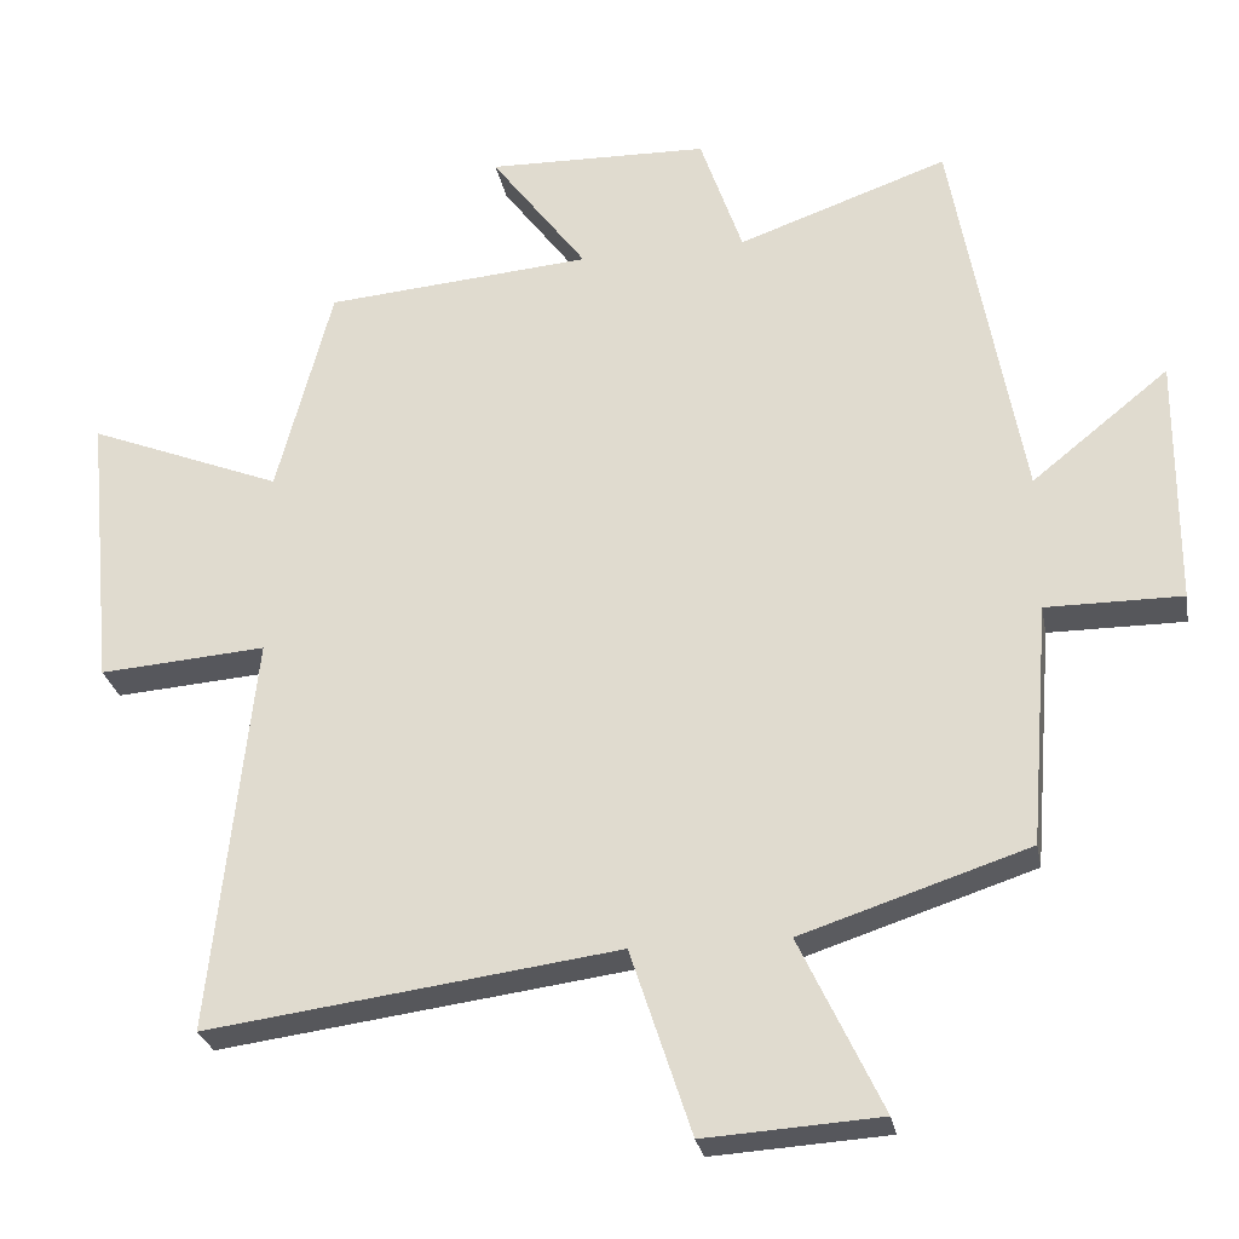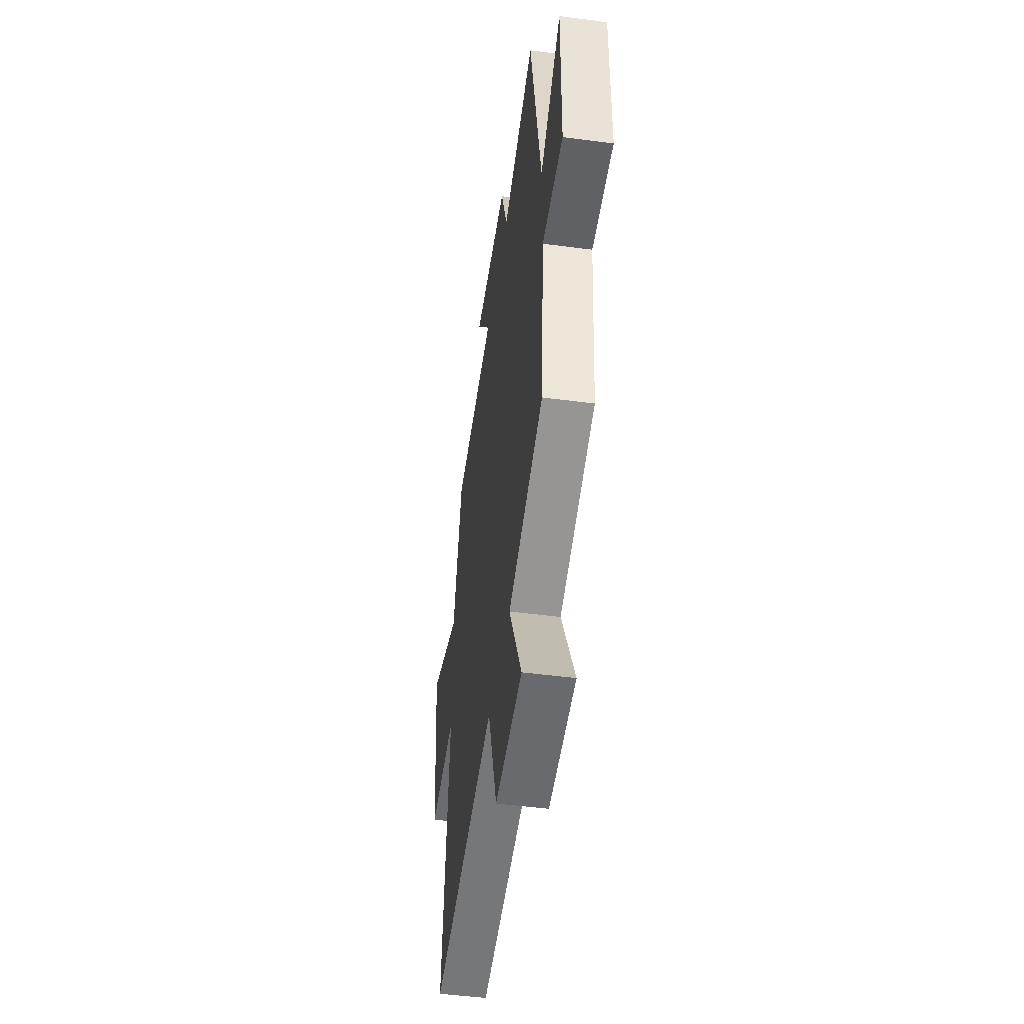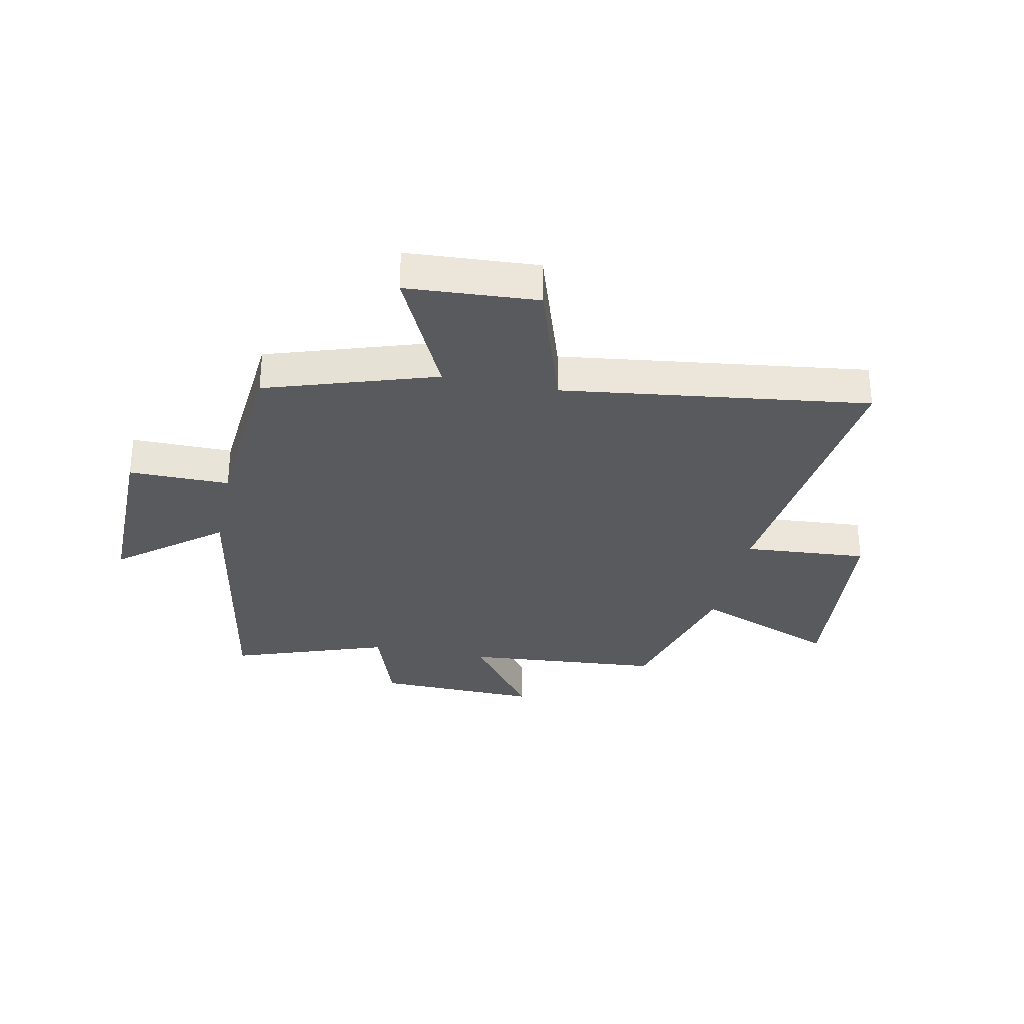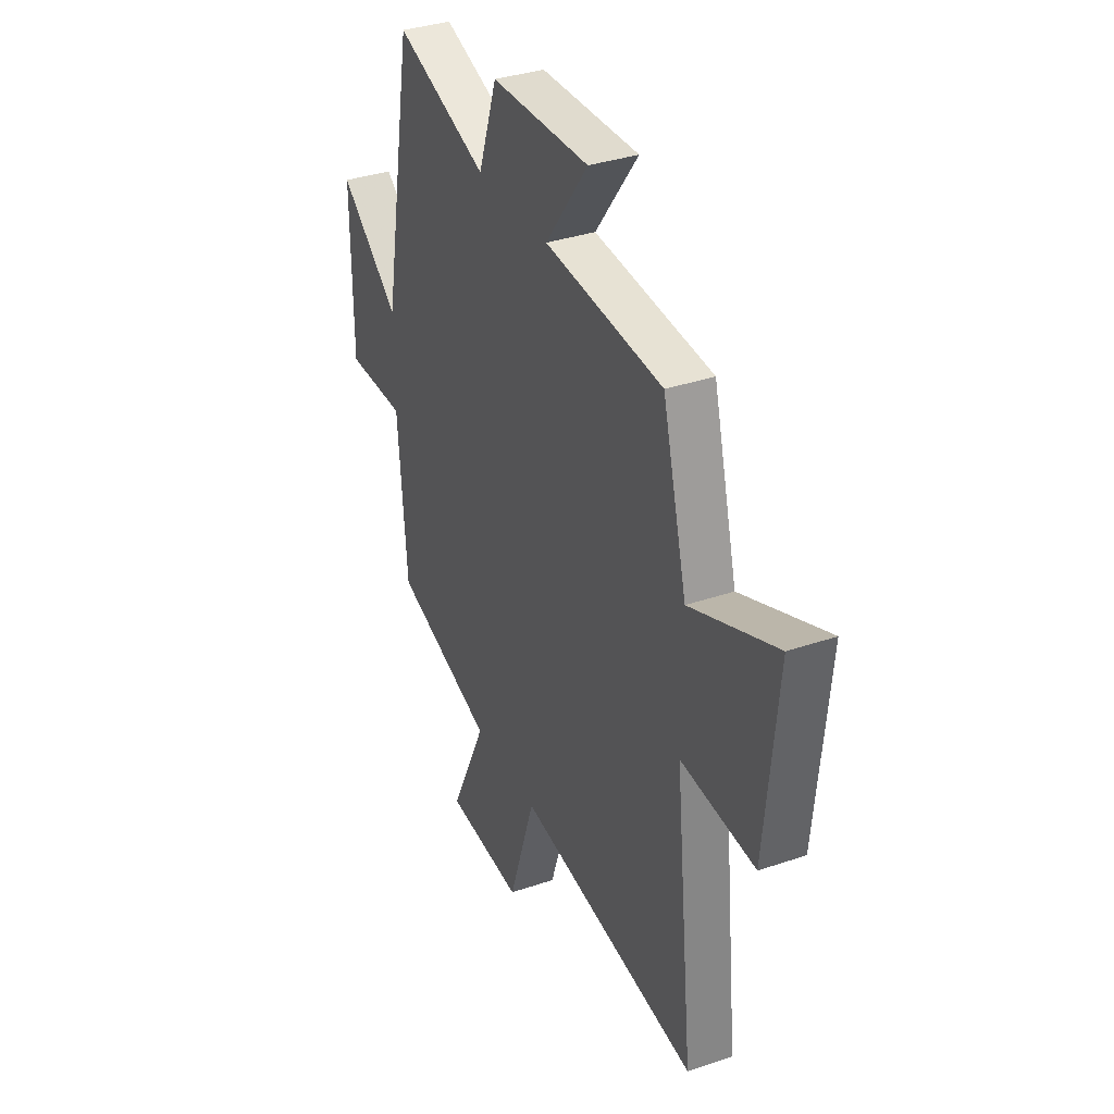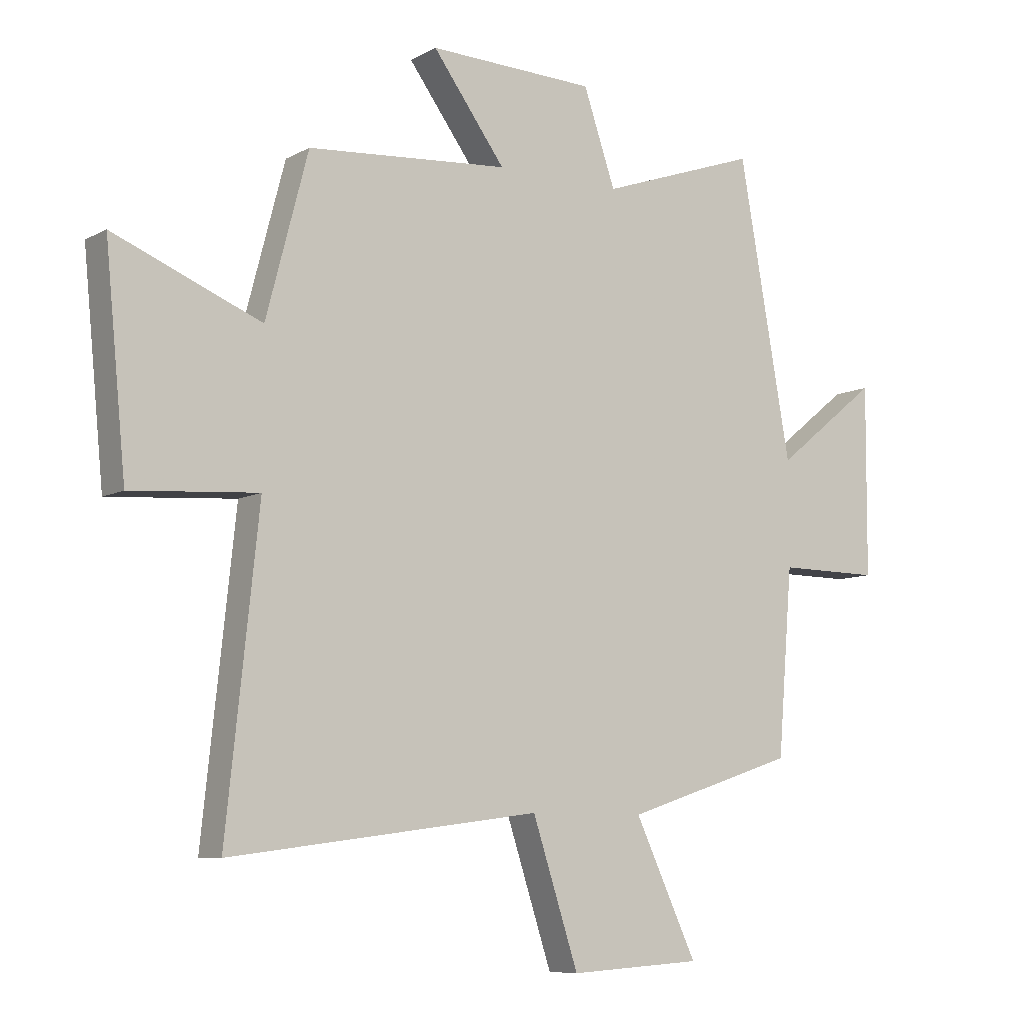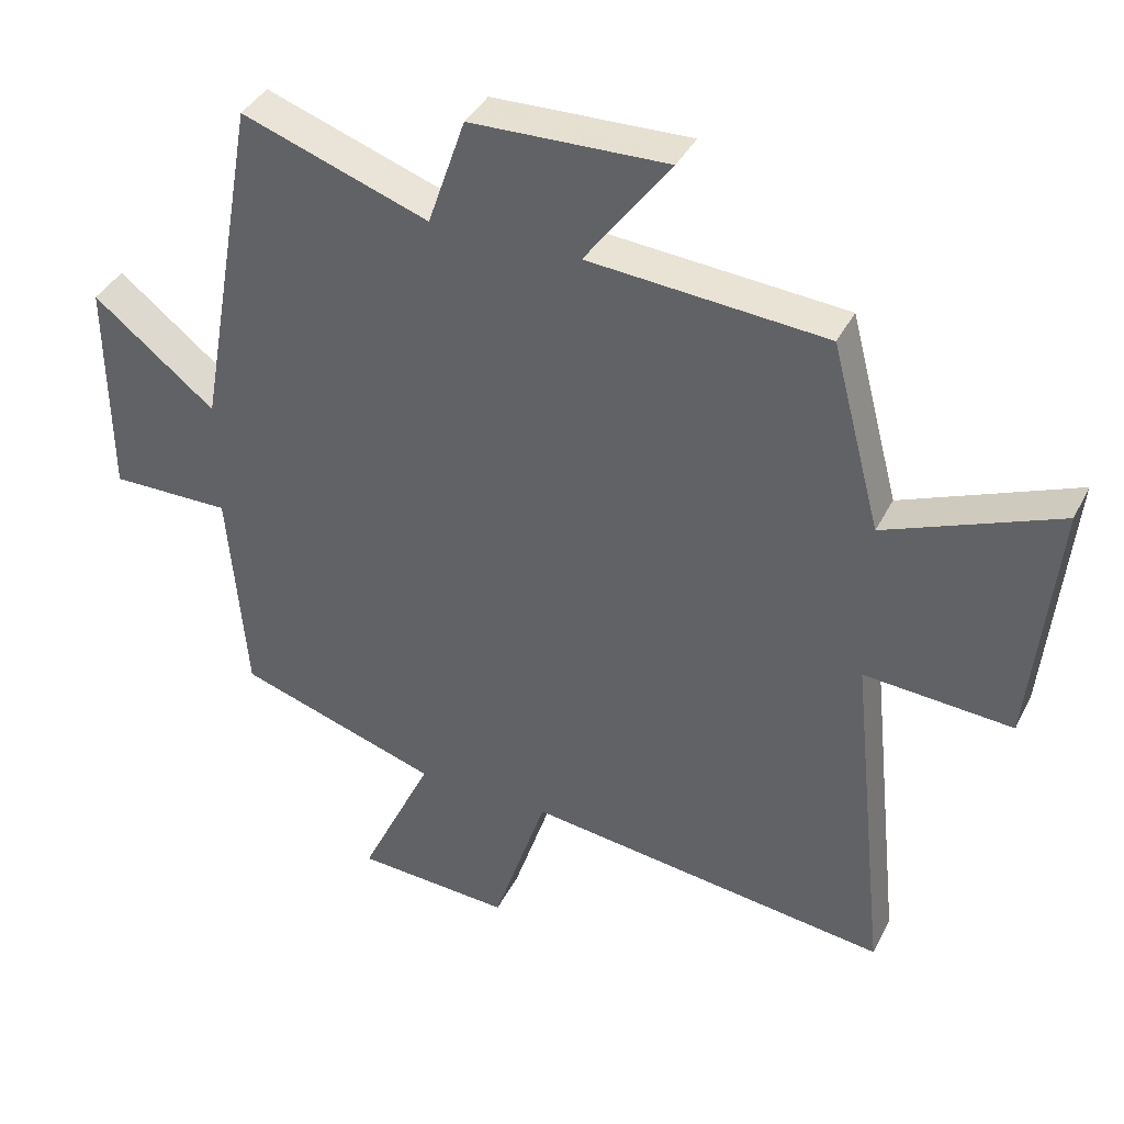
<metadata>
{"format":"obj","ext":"obj","renderer":"f3d","projection":"perspective","resolution":1024,"background":"white","views":[{"elev":-27.3,"azim":10.6,"up":"+Z"},{"elev":-49.5,"azim":81.7,"up":"+Z"},{"elev":-31.0,"azim":168.3,"up":"+Y"},{"elev":35.1,"azim":-114.4,"up":"+Z"},{"elev":-8.3,"azim":-35.0,"up":"+Z"},{"elev":38.8,"azim":-155.4,"up":"+Z"}]}
</metadata>
<code>
v -0.555 0.07 -0.57
v -0.5 0.07 -0.051
v -0.717 0.07 -0.067
v -0.753 0.07 0.299
v -0.5 0.07 0.197
v -0.428 0.07 0.472
v -0.081 0.07 0.5
v -0.206 0.07 0.669
v 0.082 0.07 0.661
v 0.137 0.07 0.5
v 0.41 0.07 0.596
v 0.5 0.07 0.092
v 0.678 0.07 0.235
v 0.676 0.07 -0.089
v 0.5 0.07 -0.088
v 0.474 0.07 -0.404
v 0.179 0.07 -0.5
v 0.286 0.07 -0.727
v 0.058 0.07 -0.741
v -0.021 0.07 -0.5
v -0.555 0 -0.57
v -0.5 0 -0.051
v -0.717 0 -0.067
v -0.753 0 0.299
v -0.5 0 0.197
v -0.428 0 0.472
v -0.081 0 0.5
v -0.206 0 0.669
v 0.082 0 0.661
v 0.137 0 0.5
v 0.41 0 0.596
v 0.5 0 0.092
v 0.678 0 0.235
v 0.676 0 -0.089
v 0.5 0 -0.088
v 0.474 0 -0.404
v 0.179 0 -0.5
v 0.286 0 -0.727
v 0.058 0 -0.741
v -0.021 0 -0.5
f 17 18 19 20
f 15 16 17 20
f 15 20 1 2
f 12 13 14 15
f 10 11 12 15
f 10 15 2
f 7 8 9 10
f 5 6 7 10
f 5 10 2 3
f 3 4 5
f 40 39 38 37
f 40 37 36 35
f 22 21 40 35
f 35 34 33 32
f 35 32 31 30
f 22 35 30
f 30 29 28 27
f 30 27 26 25
f 23 22 30 25
f 25 24 23
f 1 21 22 2
f 2 22 23 3
f 3 23 24 4
f 4 24 25 5
f 5 25 26 6
f 6 26 27 7
f 7 27 28 8
f 8 28 29 9
f 9 29 30 10
f 10 30 31 11
f 11 31 32 12
f 12 32 33 13
f 13 33 34 14
f 14 34 35 15
f 15 35 36 16
f 16 36 37 17
f 17 37 38 18
f 18 38 39 19
f 19 39 40 20
f 20 40 21 1

</code>
